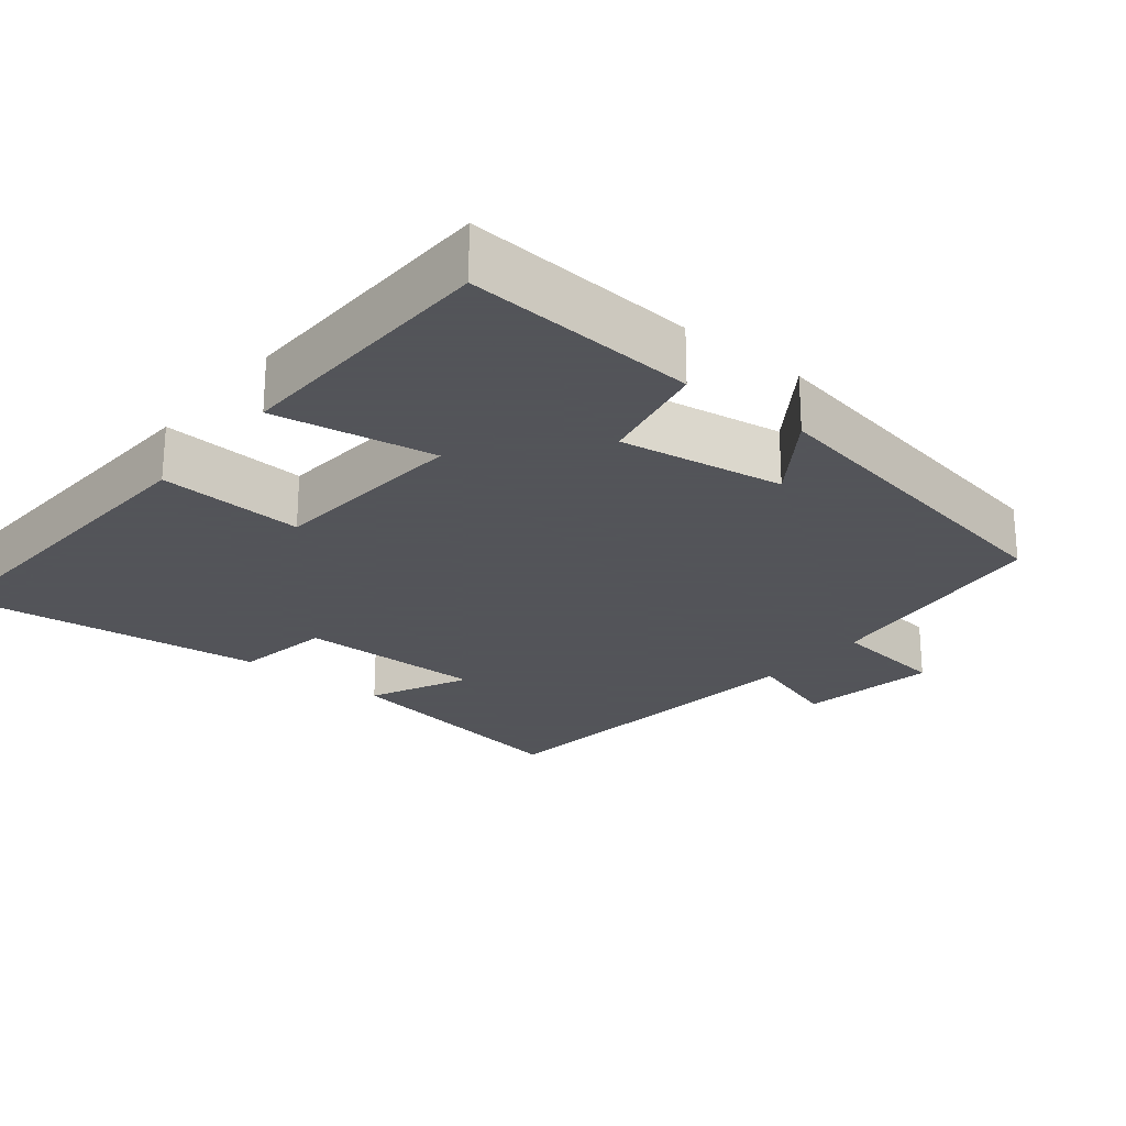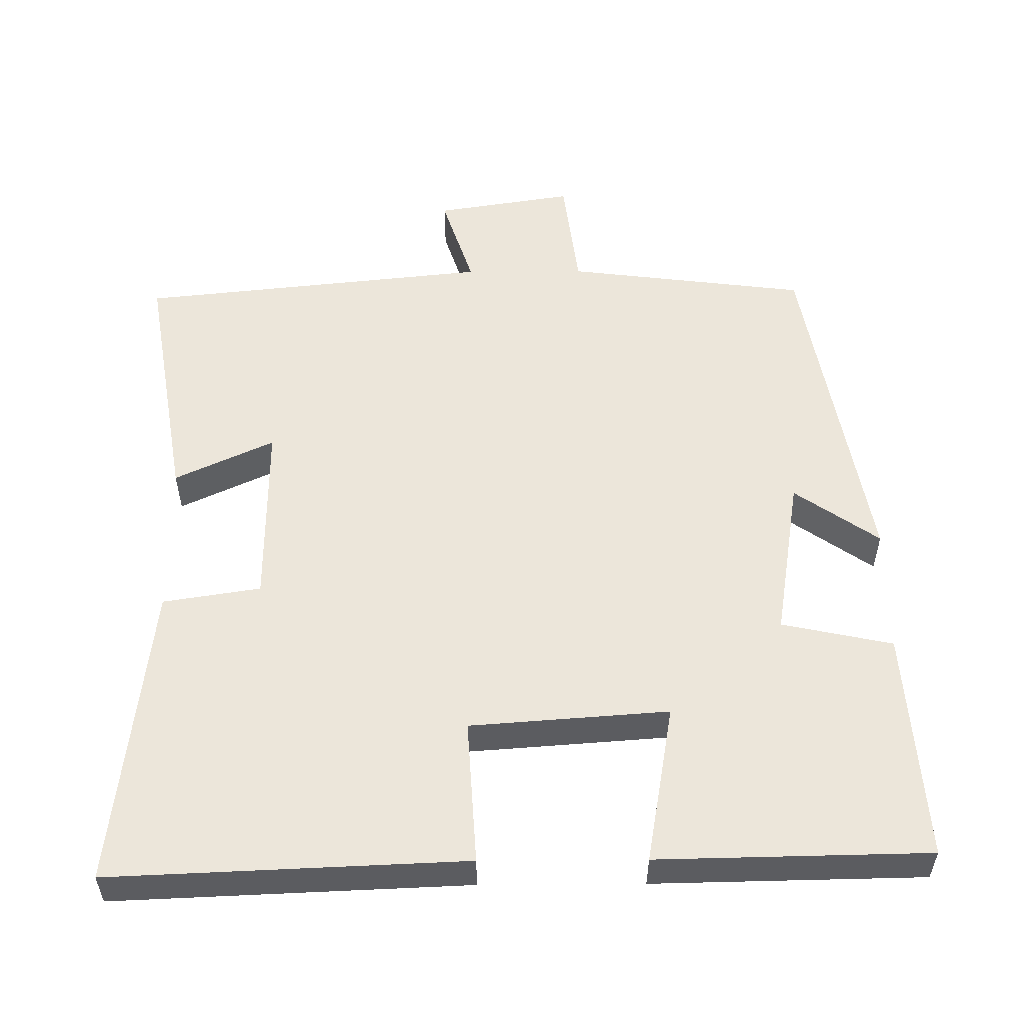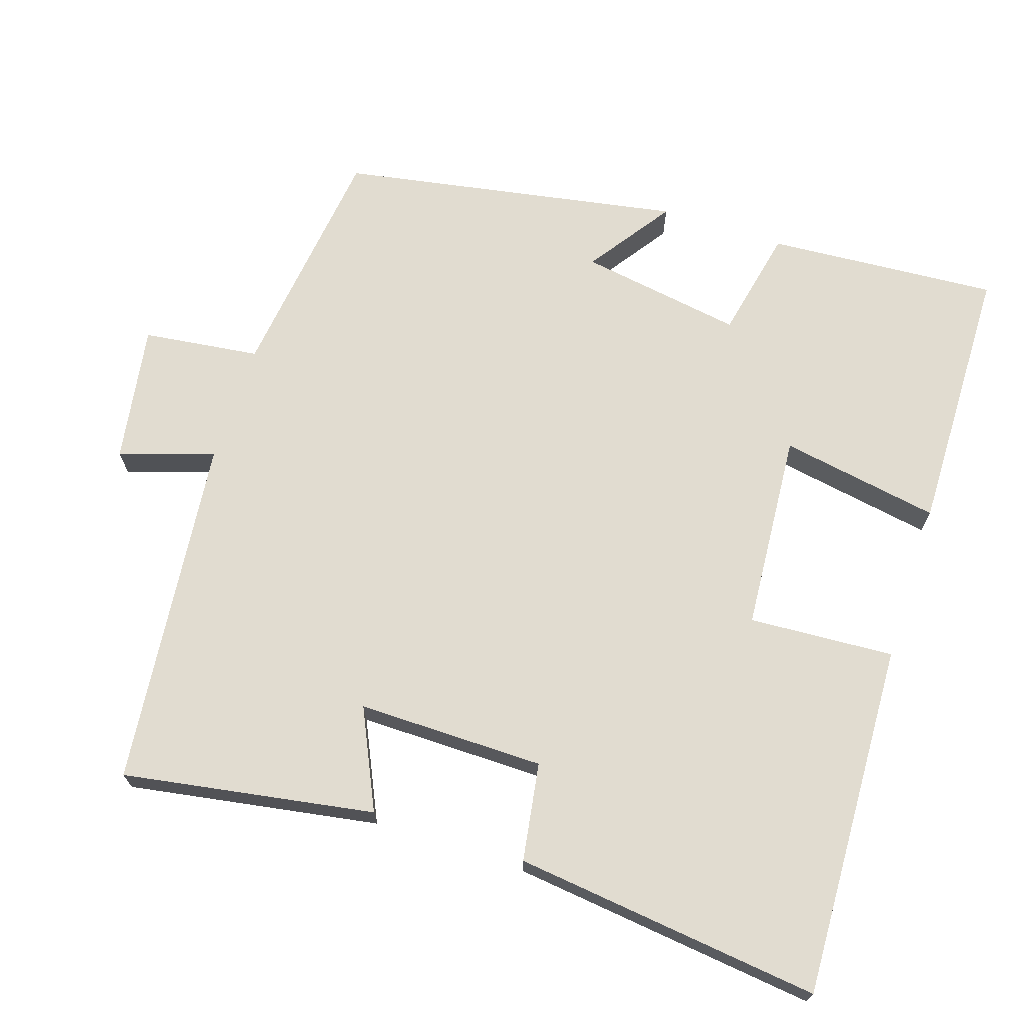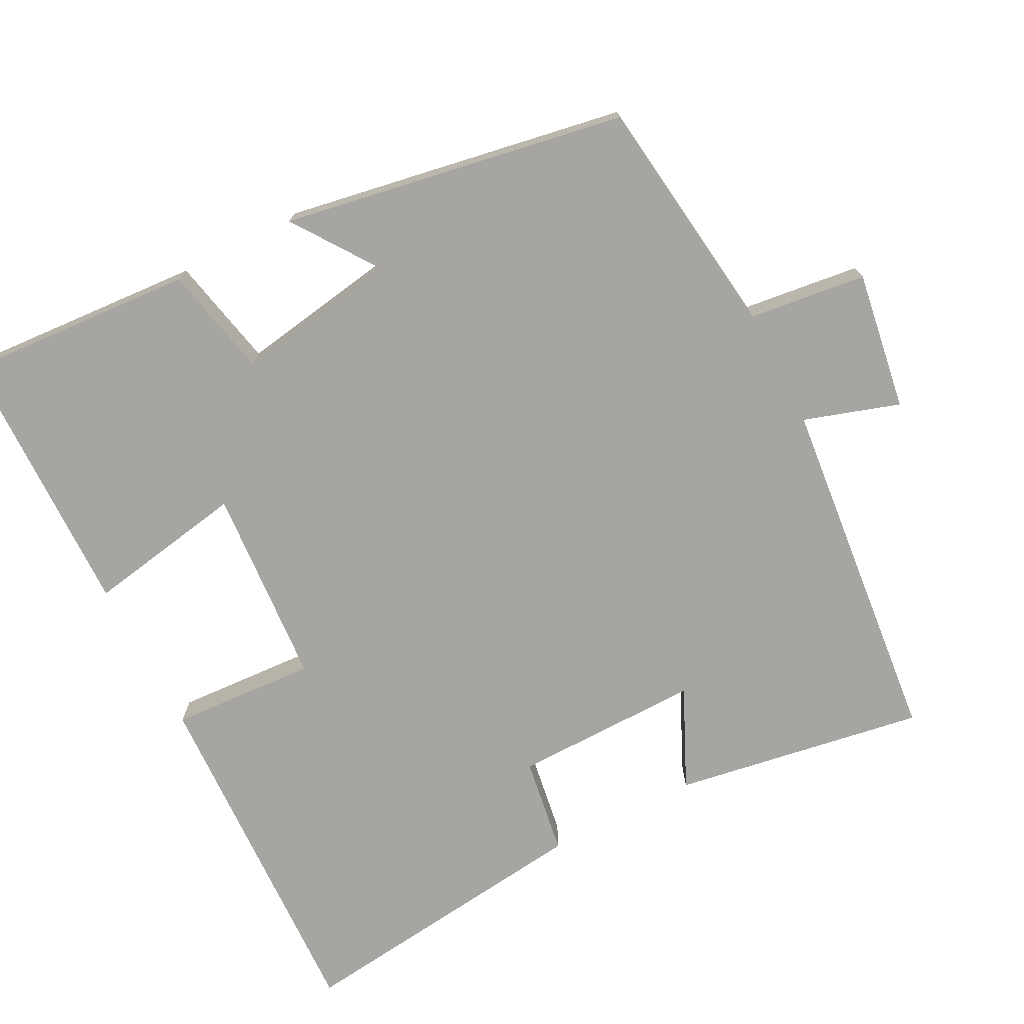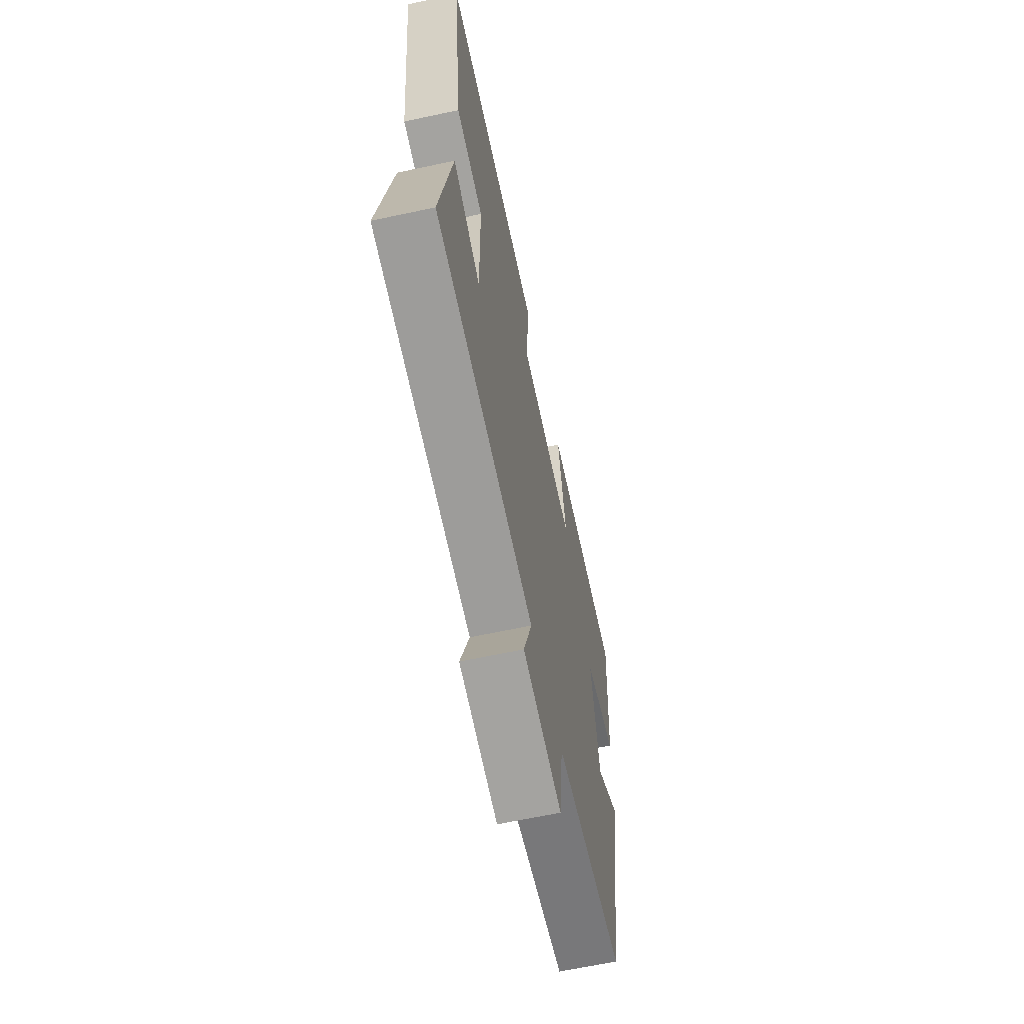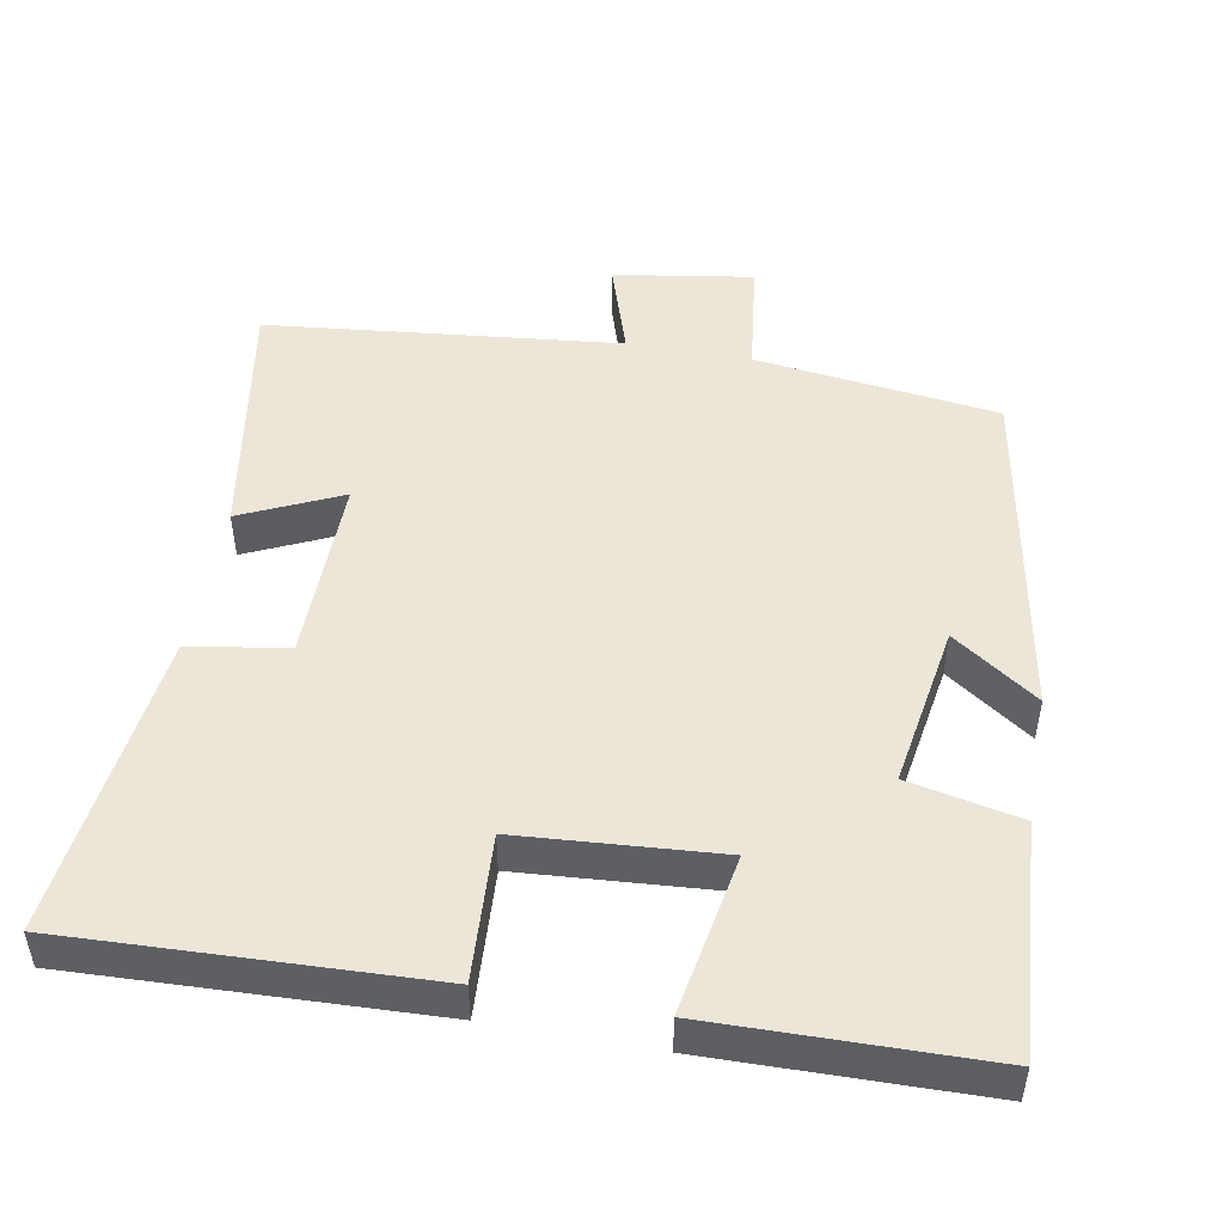
<metadata>
{"format":"obj","ext":"obj","renderer":"f3d","projection":"perspective","resolution":1024,"background":"white","views":[{"elev":-23.9,"azim":50.8,"up":"+Y"},{"elev":54.5,"azim":-0.4,"up":"+Y"},{"elev":69.4,"azim":-71.9,"up":"+Y"},{"elev":-73.7,"azim":117.5,"up":"+Y"},{"elev":-64.4,"azim":-77.8,"up":"+Z"},{"elev":48.9,"azim":10.4,"up":"+Y"}]}
</metadata>
<code>
v -0.549 0.07 0.52
v -0.067 0.07 0.5
v -0.079 0.07 0.303
v 0.191 0.07 0.283
v 0.153 0.07 0.5
v 0.522 0.07 0.493
v 0.5 0.07 0.179
v 0.349 0.07 0.147
v 0.385 0.07 -0.075
v 0.5 0.07 0.005
v 0.417 0.07 -0.459
v 0.088 0.07 -0.5
v 0.068 0.07 -0.659
v -0.12 0.07 -0.629
v -0.078 0.07 -0.5
v -0.557 0.07 -0.449
v -0.5 0.07 -0.108
v -0.365 0.07 -0.171
v -0.367 0.07 0.083
v -0.5 0.07 0.104
v -0.549 0 0.52
v -0.067 0 0.5
v -0.079 0 0.303
v 0.191 0 0.283
v 0.153 0 0.5
v 0.522 0 0.493
v 0.5 0 0.179
v 0.349 0 0.147
v 0.385 0 -0.075
v 0.5 0 0.005
v 0.417 0 -0.459
v 0.088 0 -0.5
v 0.068 0 -0.659
v -0.12 0 -0.629
v -0.078 0 -0.5
v -0.557 0 -0.449
v -0.5 0 -0.108
v -0.365 0 -0.171
v -0.367 0 0.083
v -0.5 0 0.104
f 19 20 1 2
f 18 19 2 3
f 15 16 17 18
f 15 18 3 4
f 12 13 14 15
f 12 15 4
f 9 10 11 12
f 8 9 12 4
f 6 7 8
f 4 5 6 8
f 22 21 40 39
f 23 22 39 38
f 38 37 36 35
f 24 23 38 35
f 35 34 33 32
f 24 35 32
f 32 31 30 29
f 24 32 29 28
f 28 27 26
f 28 26 25 24
f 1 21 22 2
f 2 22 23 3
f 3 23 24 4
f 4 24 25 5
f 5 25 26 6
f 6 26 27 7
f 7 27 28 8
f 8 28 29 9
f 9 29 30 10
f 10 30 31 11
f 11 31 32 12
f 12 32 33 13
f 13 33 34 14
f 14 34 35 15
f 15 35 36 16
f 16 36 37 17
f 17 37 38 18
f 18 38 39 19
f 19 39 40 20
f 20 40 21 1

</code>
